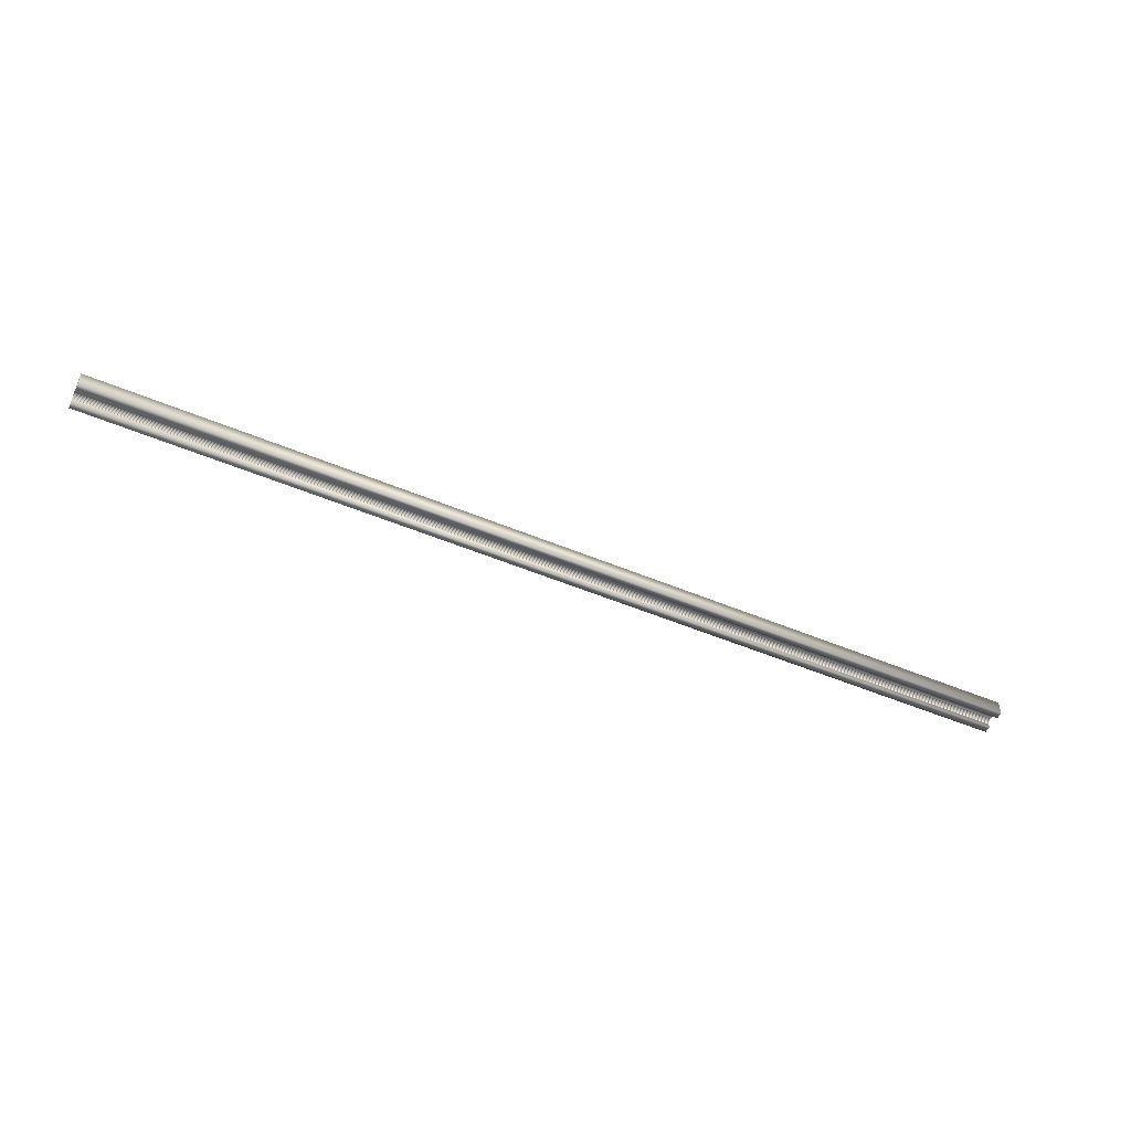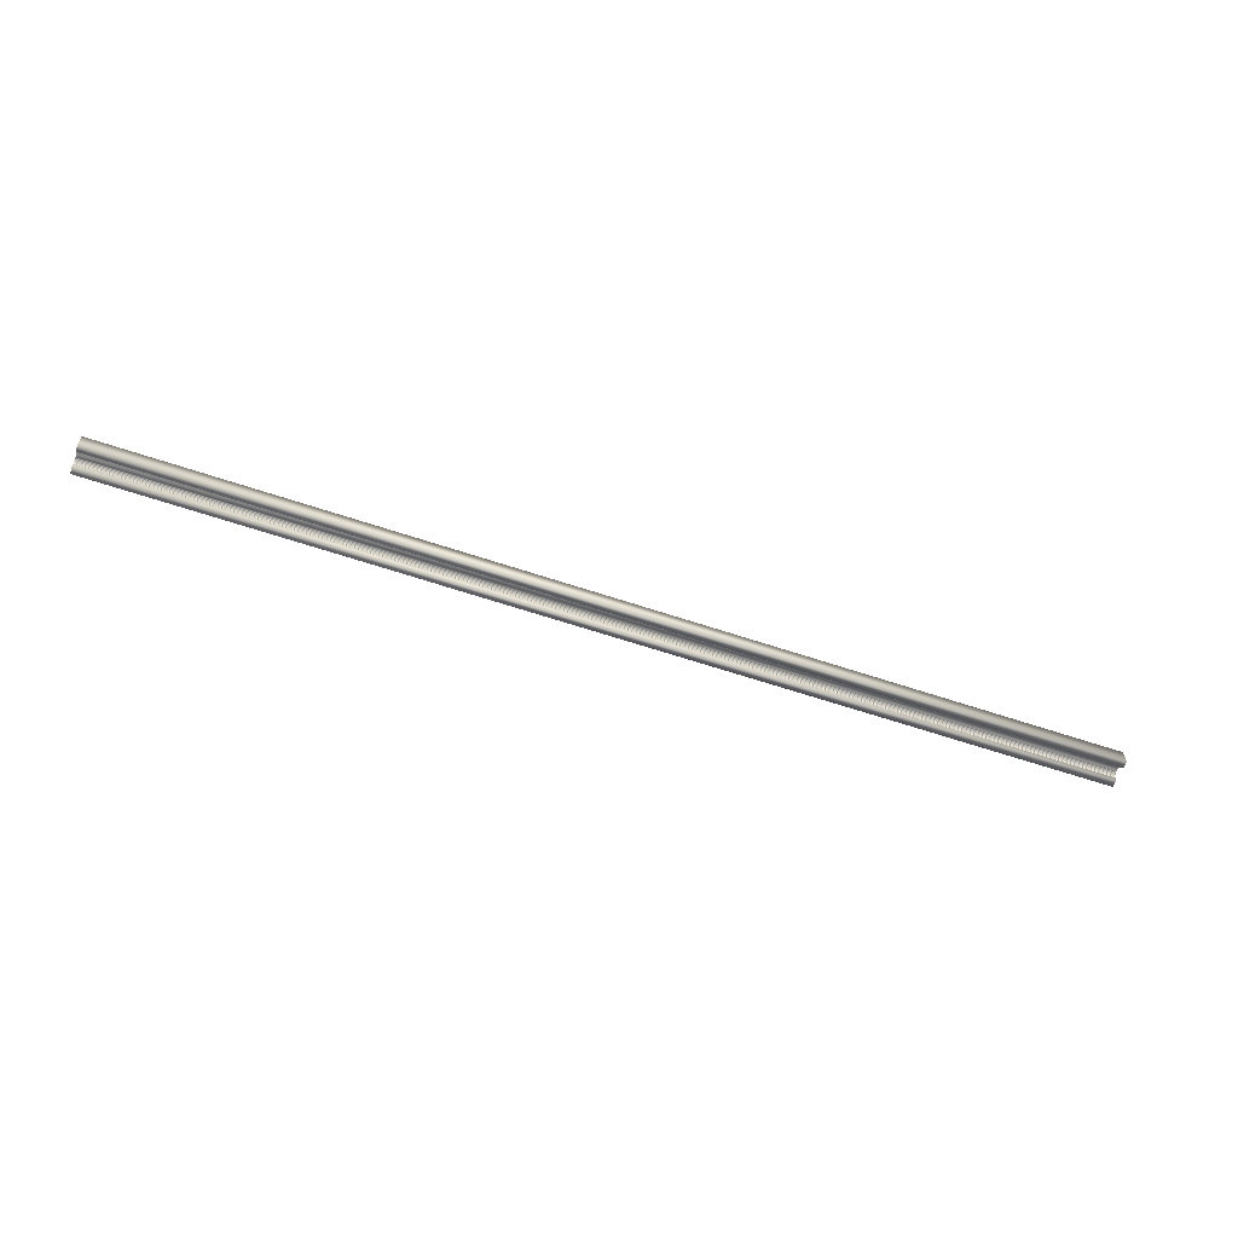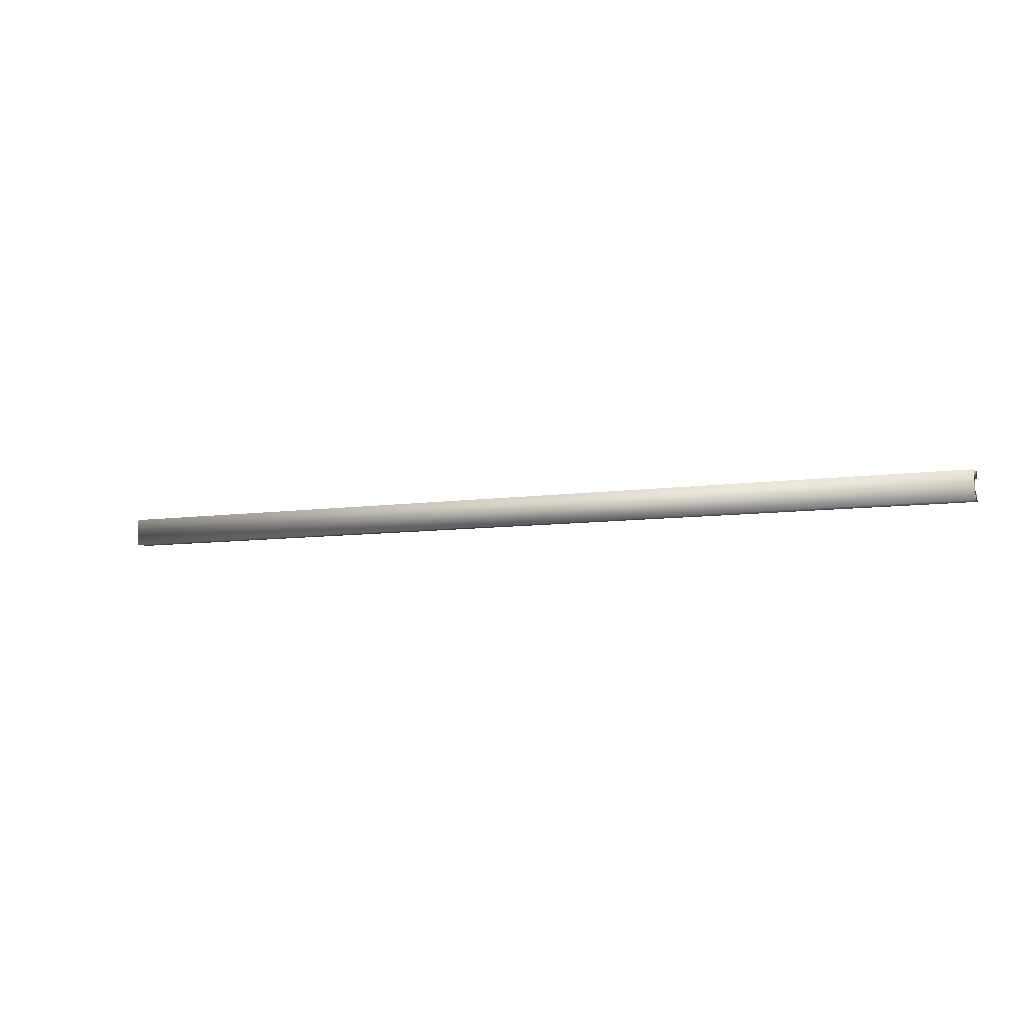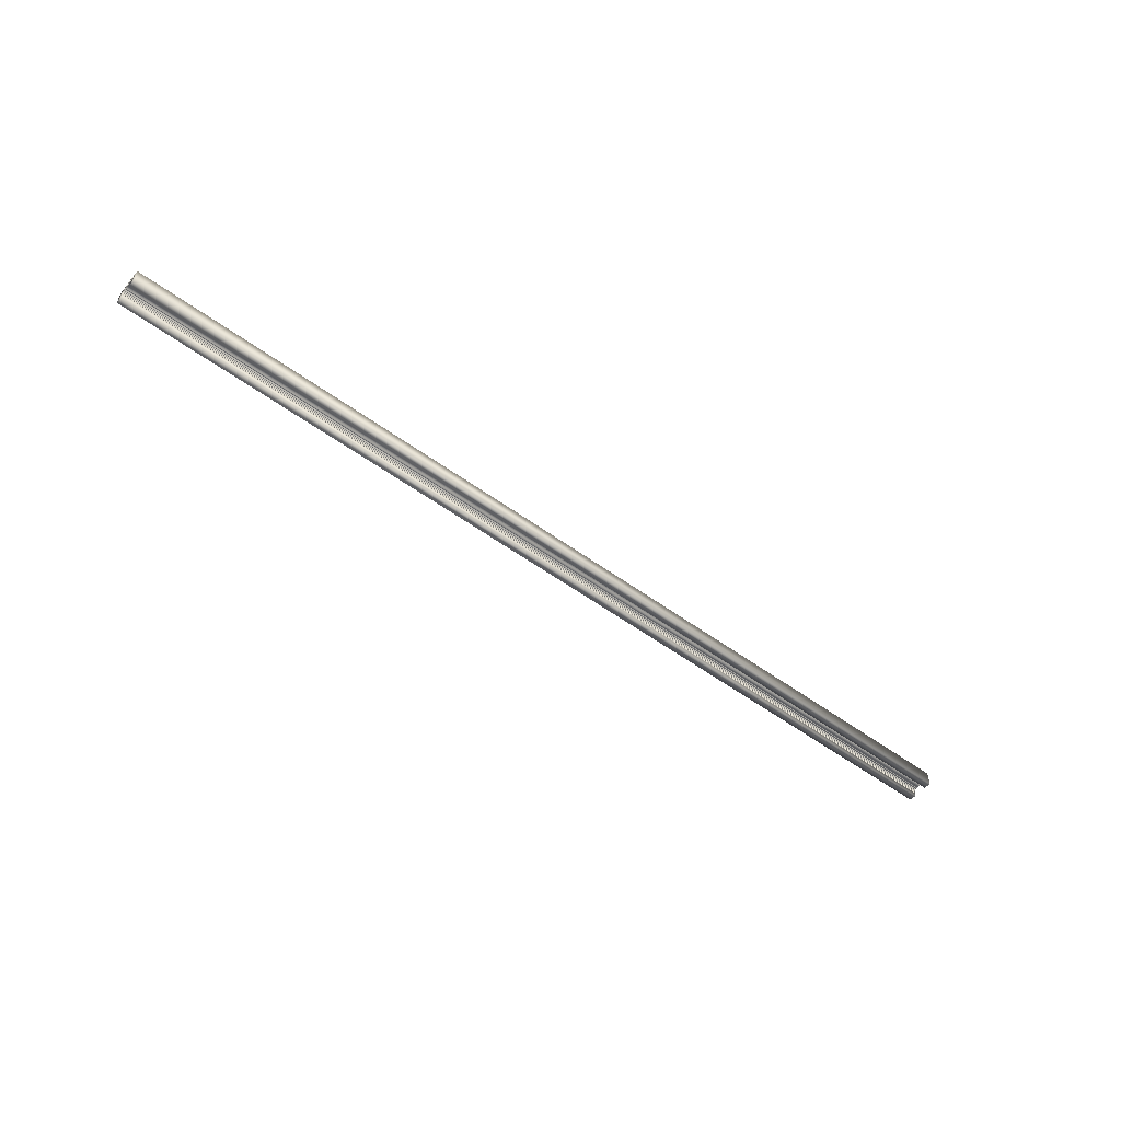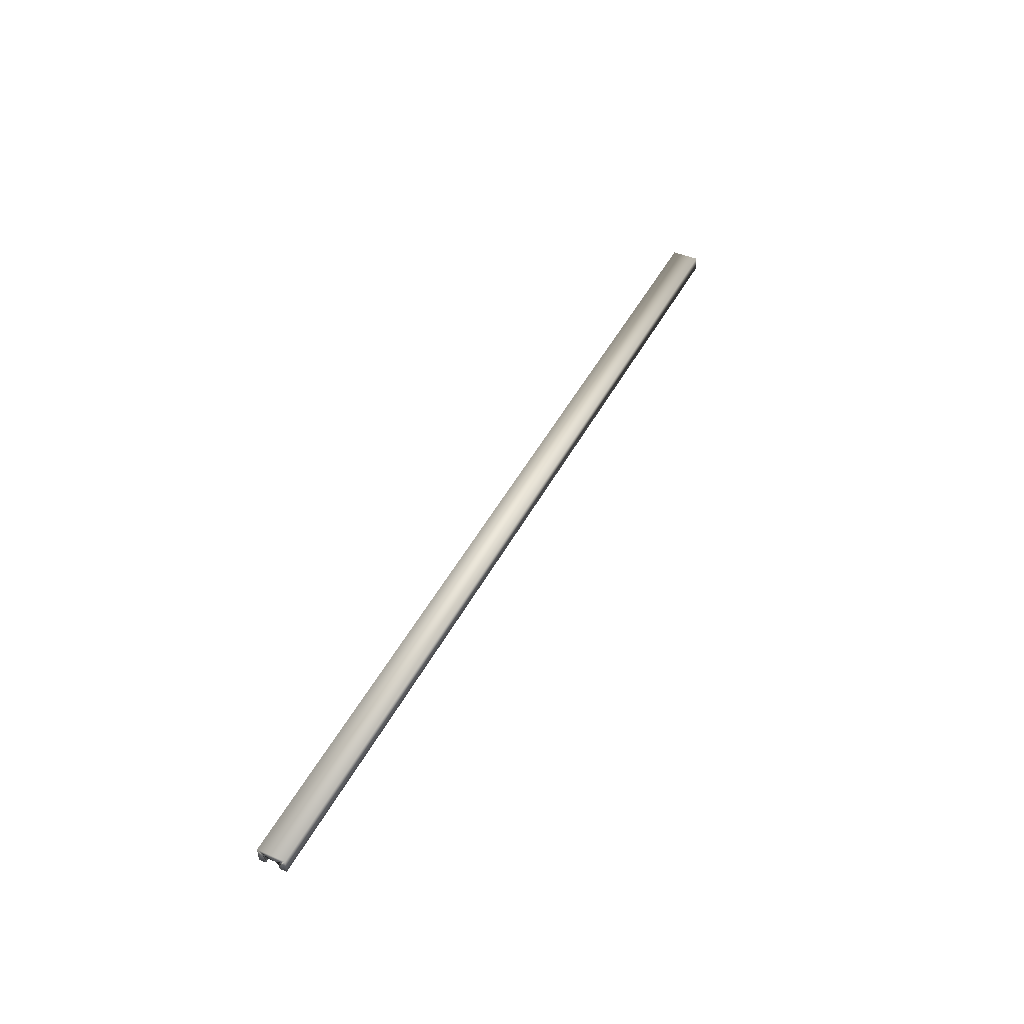
<metadata>
{"format":"obj","ext":"obj","renderer":"f3d","projection":"perspective","resolution":1024,"background":"white","views":[{"elev":-50.1,"azim":-24.9,"up":"+Z"},{"elev":-60.1,"azim":-19.2,"up":"+Z"},{"elev":-6.7,"azim":26.0,"up":"+Y"},{"elev":-53.6,"azim":141.9,"up":"+Z"},{"elev":45.6,"azim":-63.8,"up":"+Z"}]}
</metadata>
<code>
v  1000 -4.98 1.569
v  -1000 -4.977 1.431
v  -1000 5.081 1.431
v  1000 5.078 1.569
v  -1000 6.432 1.291
v  1000 6.429 1.429
v  -1000 7.725 0.978
v  1000 7.722 1.116
v  -1000 8.947 0.5035
v  1000 8.944 0.6413
v  -1000 10.09 -0.1206
v  1000 10.08 0.0172
v  -1000 11.13 -0.8825
v  1000 11.13 -0.7447
v  -1000 12.06 -1.77
v  1000 12.06 -1.633
v  -1000 12.88 -2.773
v  1000 12.88 -2.635
v  -1000 13.56 -3.877
v  1000 13.56 -3.74
v  -1000 14.1 -5.073
v  1000 14.1 -4.935
v  -1000 14.48 -6.347
v  1000 14.48 -6.21
v  -1000 14.69 -7.689
v  1000 14.69 -7.551
v  -1000 15 -16.57
v  1000 15 -16.43
v  -1000 30 -16.57
v  1000 30 -16.43
v  -1000 30 16.43
v  1000 30 16.57
v  -1000 -30 16.43
v  1000 -30 16.57
v  -1000 -30 -16.57
v  1000 -30 -16.43
v  -1000 -15 -16.57
v  1000 -15 -16.43
v  -1000 -14.7 -7.938
v  1000 -14.7 -7.8
v  -1000 -14.51 -6.558
v  1000 -14.52 -6.42
v  -1000 -14.15 -5.246
v  1000 -14.15 -5.109
v  -1000 -13.62 -4.015
v  1000 -13.62 -3.877
v  -1000 -12.94 -2.876
v  1000 -12.94 -2.738
v  -1000 -12.11 -1.842
v  1000 -12.12 -1.705
v  -1000 -11.16 -0.9273
v  1000 -11.17 -0.7896
v  -1000 -10.1 -0.1431
v  1000 -10.1 -0.0053
v  -1000 -8.937 0.4976
v  1000 -8.94 0.6353
v  -1000 -7.686 0.982
v  1000 -7.689 1.12
v  -1000 -6.362 1.297
v  1000 -6.365 1.435
o Line044
g Line044
f 1 2 3 4
f 4 3 5 6
f 6 5 7 8
f 8 7 9 10
f 10 9 11 12
f 12 11 13 14
f 14 13 15 16
f 16 15 17 18
f 18 17 19 20
f 20 19 21 22
f 22 21 23 24
f 24 23 25 26
f 26 25 27 28
f 28 27 29 30
f 30 29 31 32
f 32 31 33 34
f 34 33 35 36
f 36 35 37 38
f 38 37 39 40
f 40 39 41 42
f 42 41 43 44
f 44 43 45 46
f 46 45 47 48
f 48 47 49 50
f 50 49 51 52
f 52 51 53 54
f 54 53 55 56
f 56 55 57 58
f 58 57 59 60
f 60 59 2 1
f 34 36 38 40
f 34 40 42 44
f 34 44 46 48
f 34 48 50 52
f 28 30 32 26
f 24 26 32 22
f 20 22 32 18
f 16 18 32 14
f 34 52 54 56
f 12 14 32 10
f 32 34 56 58
f 32 58 60 1
f 32 1 4 6
f 32 6 8 10
f 33 39 37 35
f 33 43 41 39
f 33 47 45 43
f 33 51 49 47
f 27 25 31 29
f 23 21 31 25
f 19 17 31 21
f 15 13 31 17
f 33 55 53 51
f 11 9 31 13
f 31 57 55 33
f 31 2 59 57
f 31 5 3 2
f 31 9 7 5

</code>
